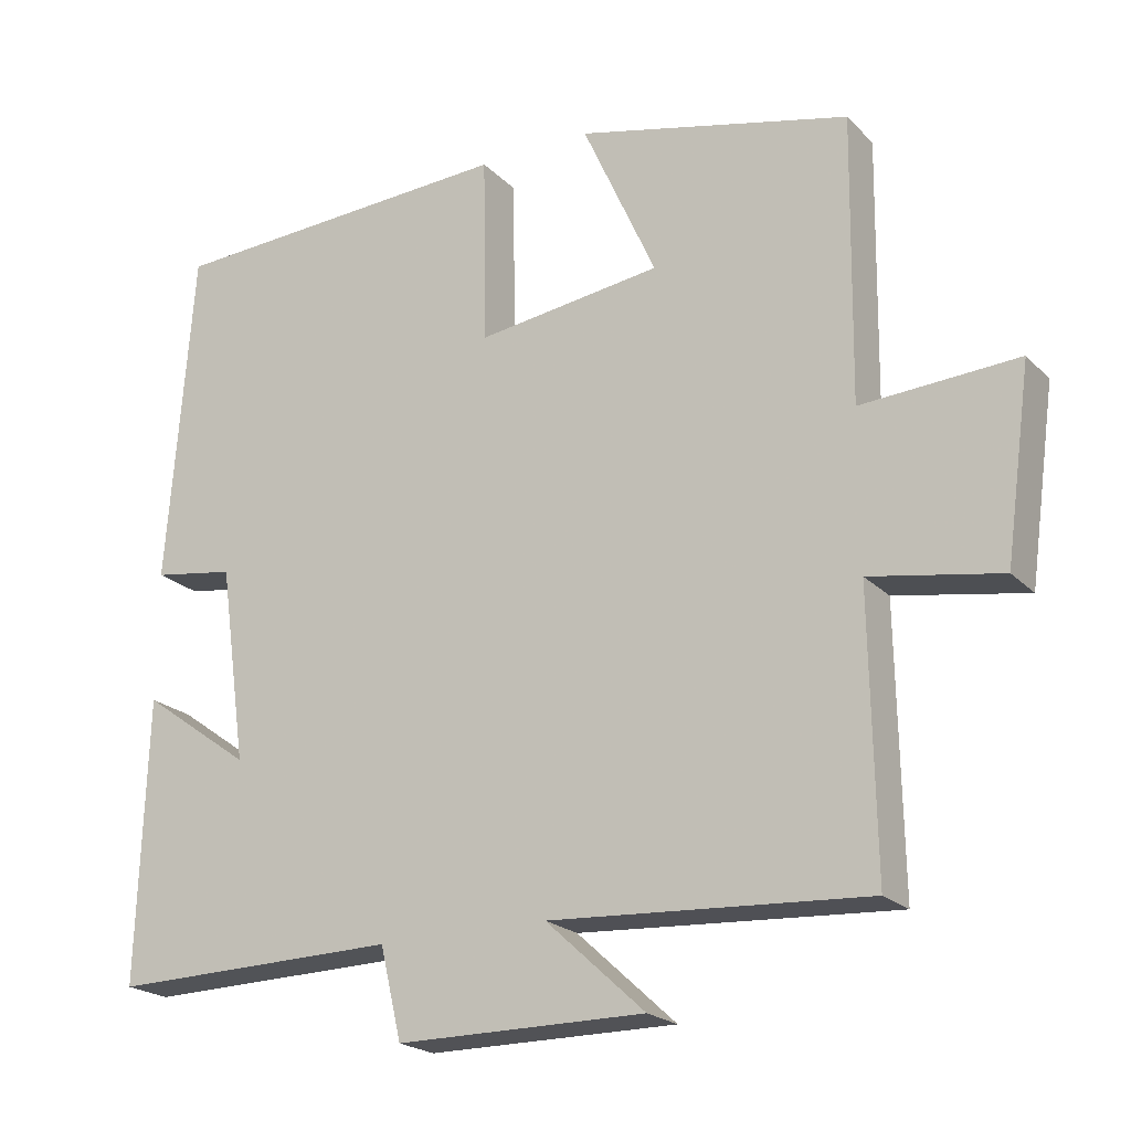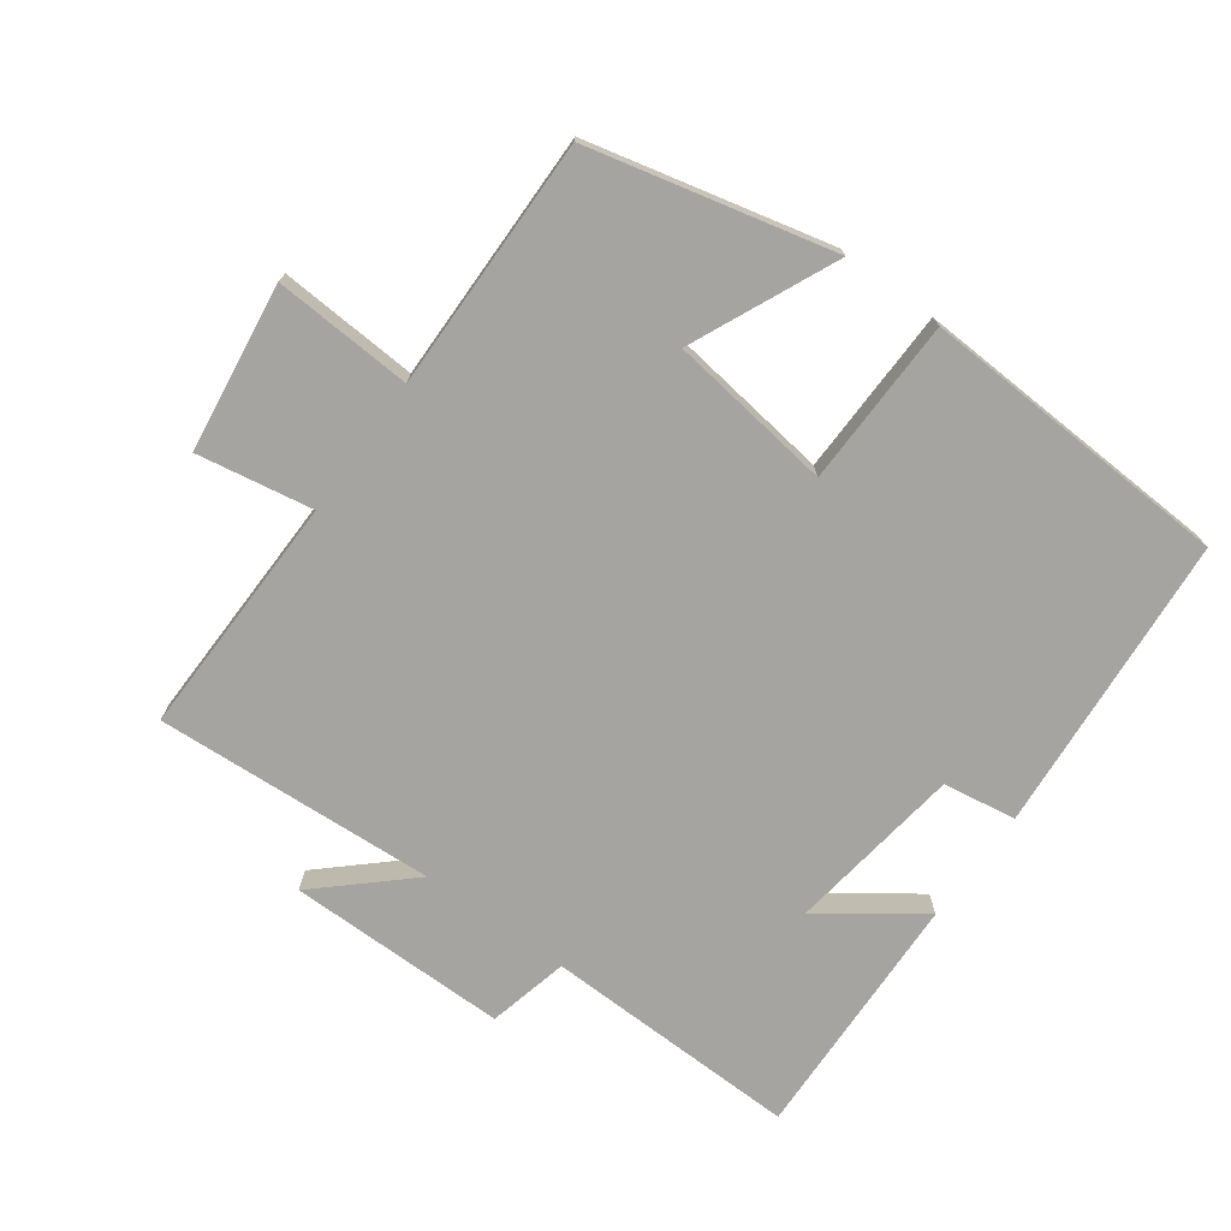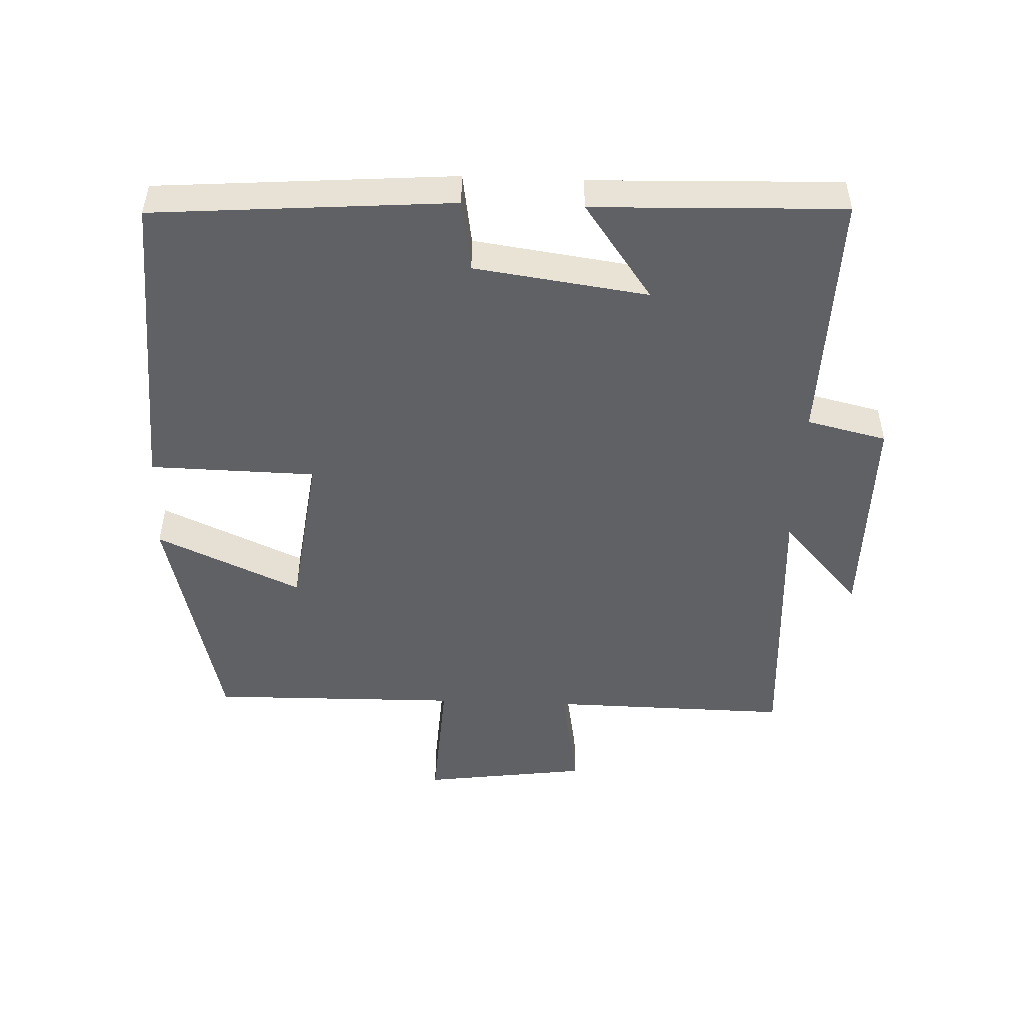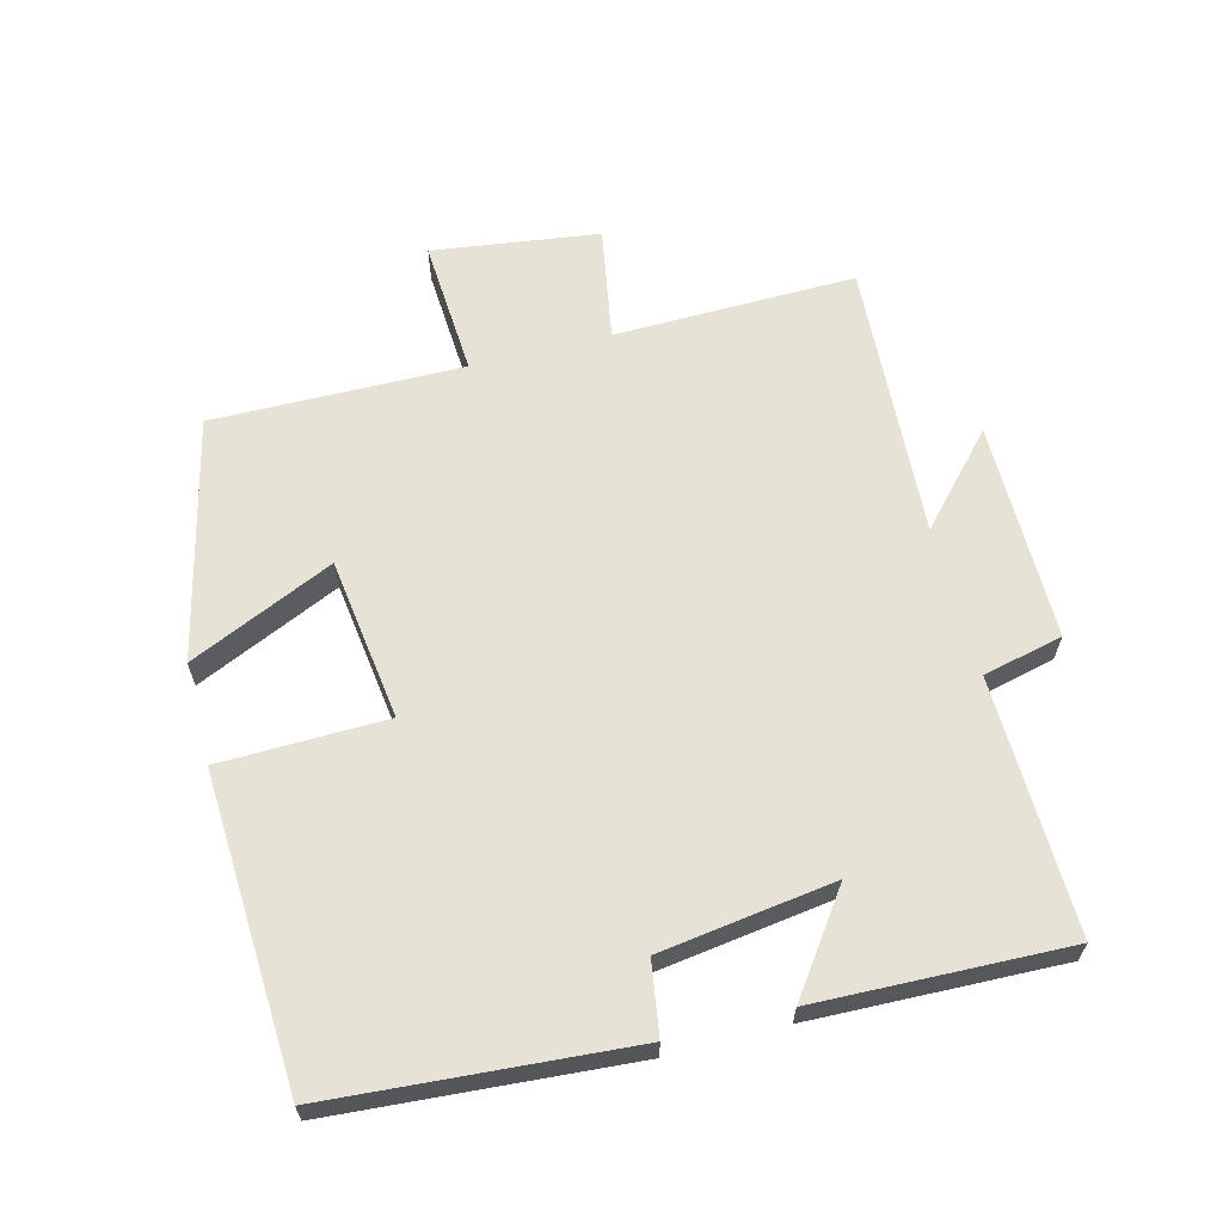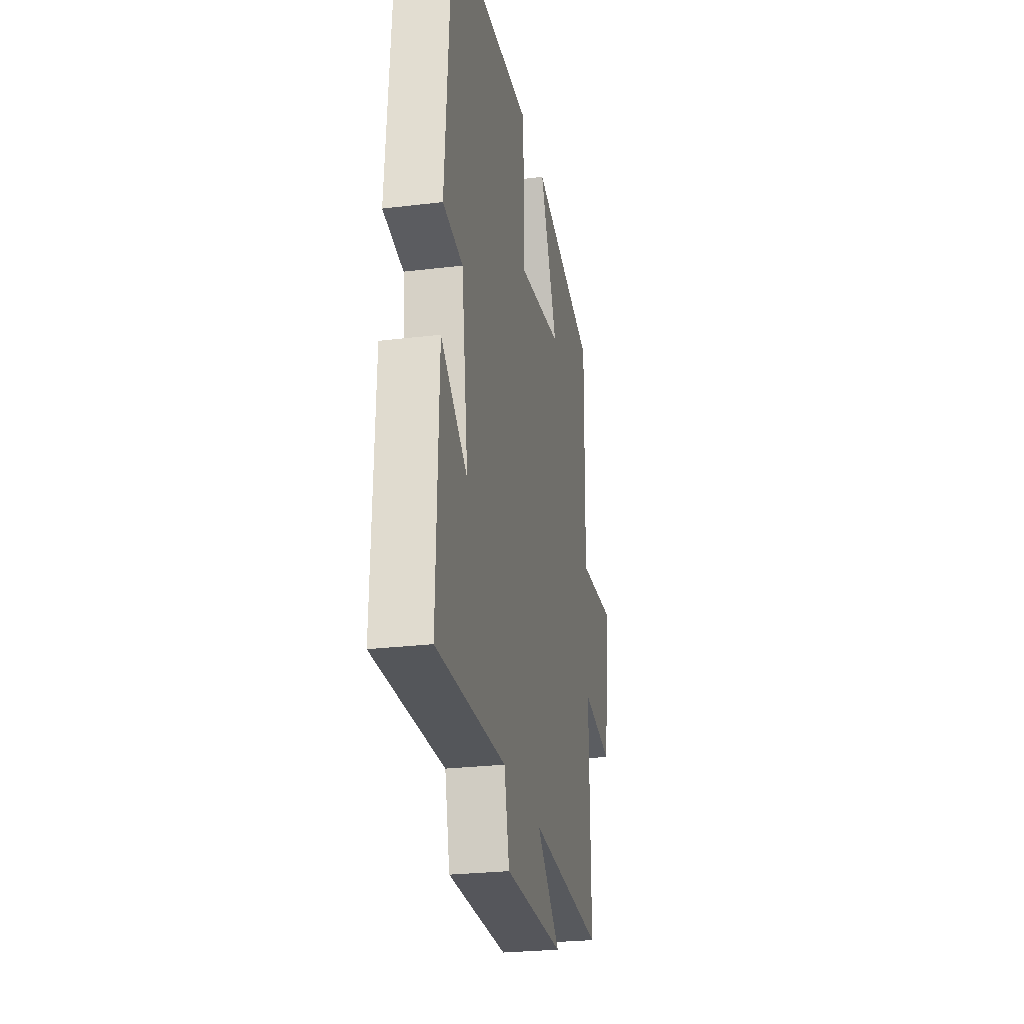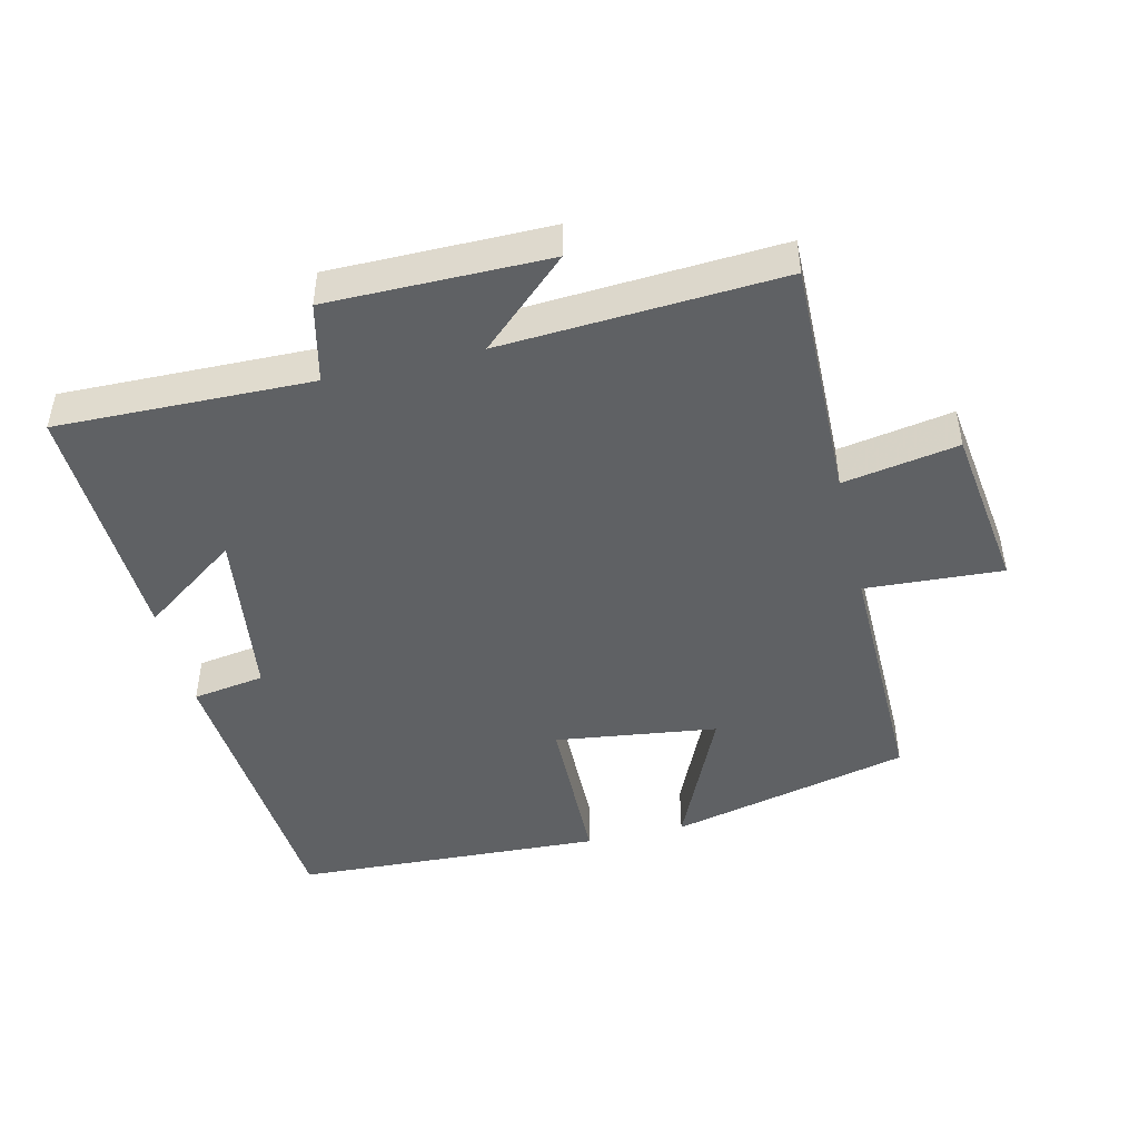
<metadata>
{"format":"obj","ext":"obj","renderer":"f3d","projection":"perspective","resolution":1024,"background":"white","views":[{"elev":-21.2,"azim":-148.9,"up":"+Z"},{"elev":-73.5,"azim":-36.1,"up":"+Y"},{"elev":-48.8,"azim":87.7,"up":"+Y"},{"elev":63.1,"azim":75.4,"up":"+Y"},{"elev":-26.3,"azim":100.8,"up":"+Z"},{"elev":-46.3,"azim":-166.6,"up":"+Y"}]}
</metadata>
<code>
v 0.512 0.07 -0.508
v 0.133 0.07 -0.5
v 0.105 0.07 -0.619
v -0.221 0.07 -0.619
v -0.091 0.07 -0.5
v -0.506 0.07 -0.525
v -0.5 0.07 -0.165
v -0.671 0.07 -0.195
v -0.705 0.07 0.053
v -0.5 0.07 0.041
v -0.505 0.07 0.414
v -0.146 0.07 0.5
v -0.243 0.07 0.285
v -0.001 0.07 0.253
v 0.004 0.07 0.5
v 0.466 0.07 0.478
v 0.5 0.07 0.035
v 0.392 0.07 0.018
v 0.356 0.07 -0.24
v 0.5 0.07 -0.137
v 0.512 0 -0.508
v 0.133 0 -0.5
v 0.105 0 -0.619
v -0.221 0 -0.619
v -0.091 0 -0.5
v -0.506 0 -0.525
v -0.5 0 -0.165
v -0.671 0 -0.195
v -0.705 0 0.053
v -0.5 0 0.041
v -0.505 0 0.414
v -0.146 0 0.5
v -0.243 0 0.285
v -0.001 0 0.253
v 0.004 0 0.5
v 0.466 0 0.478
v 0.5 0 0.035
v 0.392 0 0.018
v 0.356 0 -0.24
v 0.5 0 -0.137
f 19 20 1 2
f 18 19 2
f 16 17 18
f 15 16 18
f 14 15 18
f 13 14 18 2
f 10 11 12 13
f 10 13 2 3
f 7 8 9 10
f 7 10 3
f 5 6 7
f 5 7 3
f 3 4 5
f 22 21 40 39
f 22 39 38
f 38 37 36
f 38 36 35
f 38 35 34
f 22 38 34 33
f 33 32 31 30
f 23 22 33 30
f 30 29 28 27
f 23 30 27
f 27 26 25
f 23 27 25
f 25 24 23
f 1 21 22 2
f 2 22 23 3
f 3 23 24 4
f 4 24 25 5
f 5 25 26 6
f 6 26 27 7
f 7 27 28 8
f 8 28 29 9
f 9 29 30 10
f 10 30 31 11
f 11 31 32 12
f 12 32 33 13
f 13 33 34 14
f 14 34 35 15
f 15 35 36 16
f 16 36 37 17
f 17 37 38 18
f 18 38 39 19
f 19 39 40 20
f 20 40 21 1

</code>
